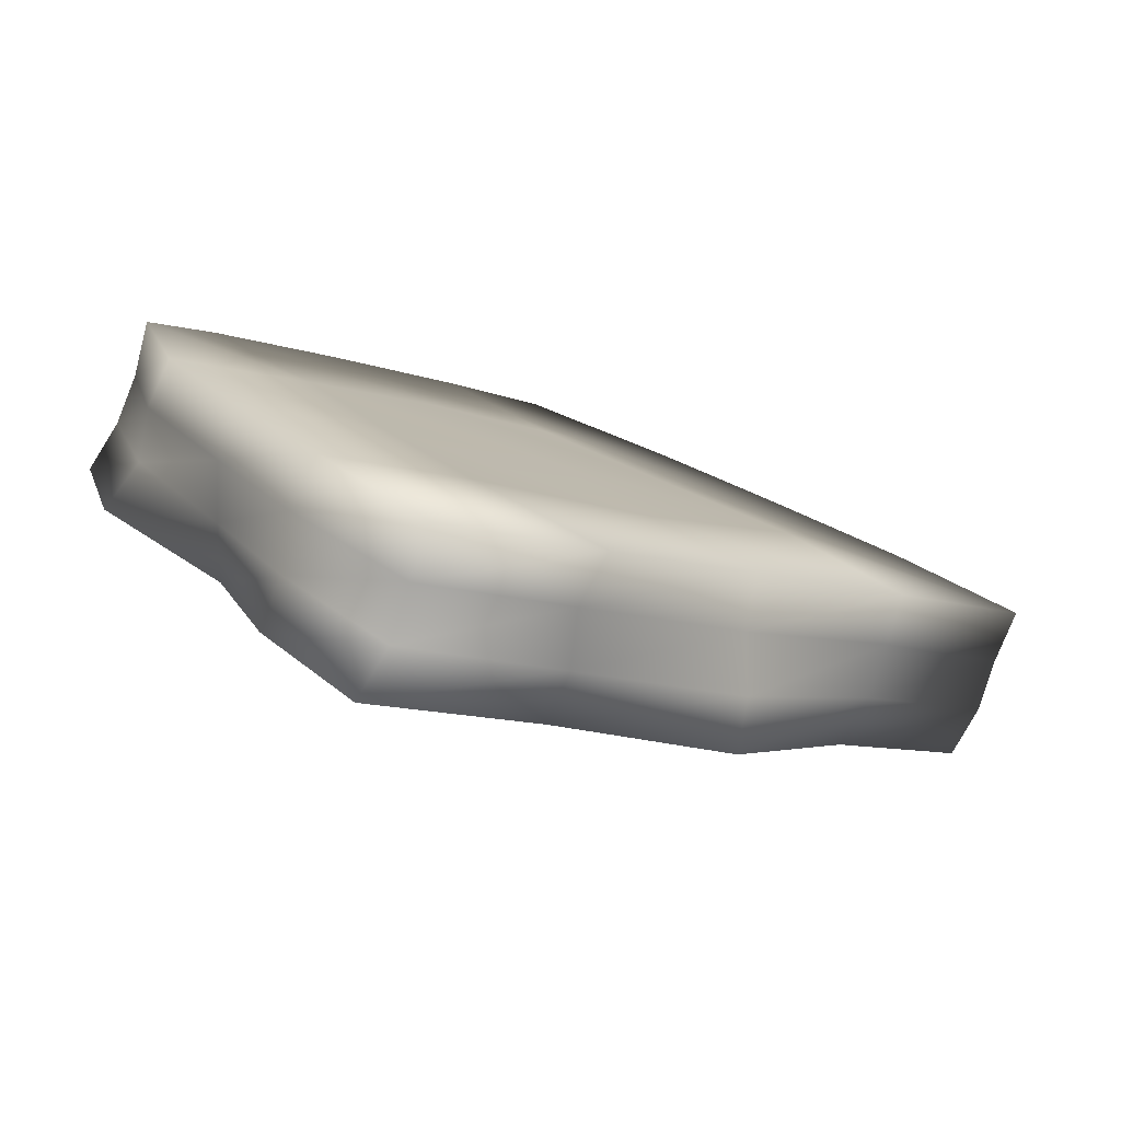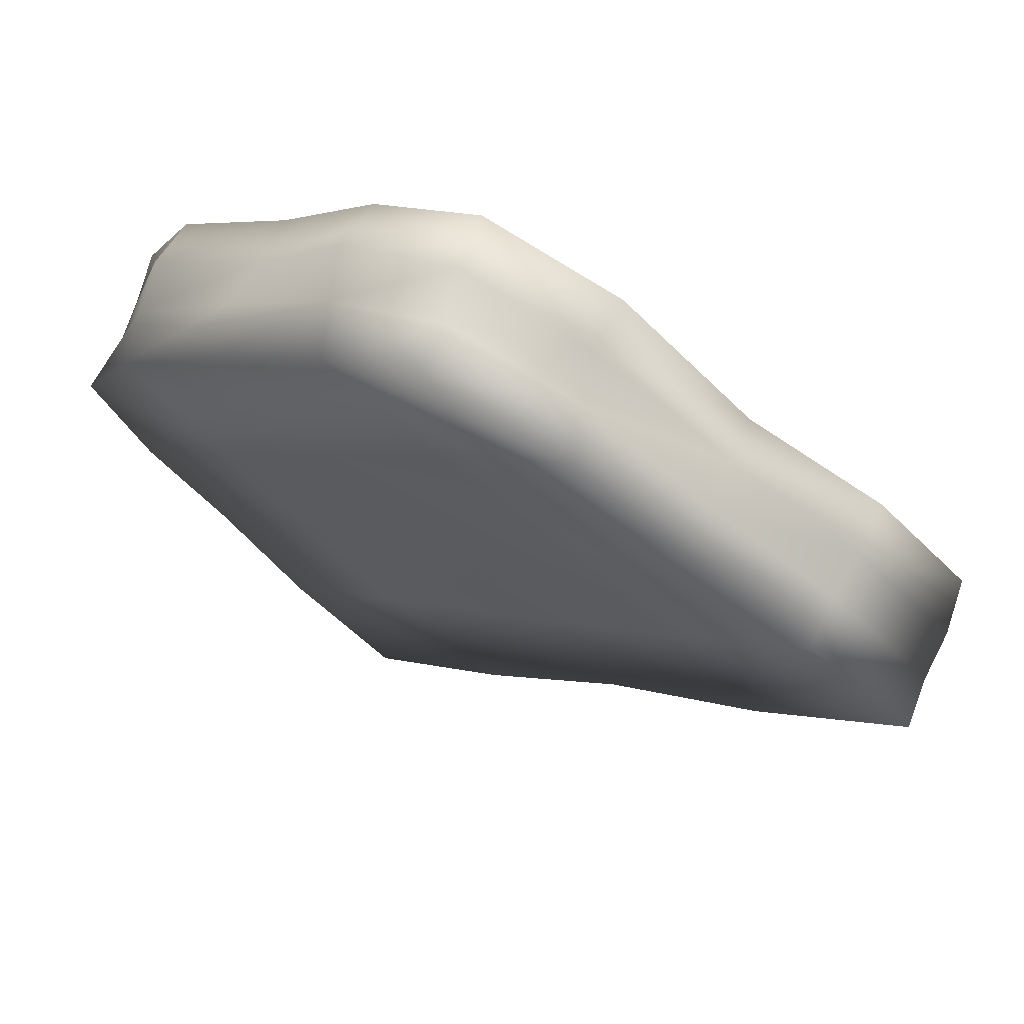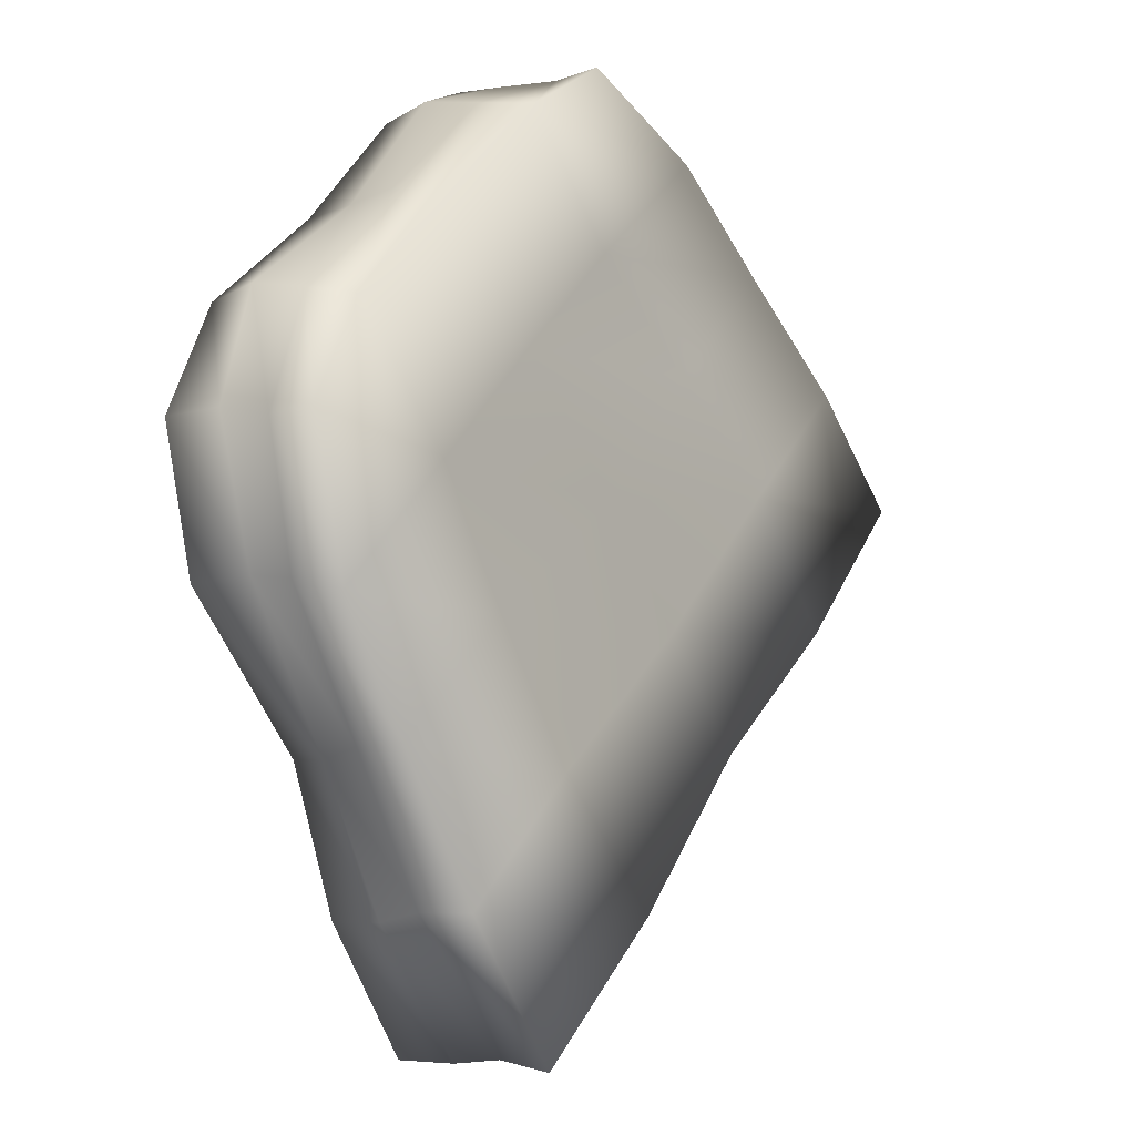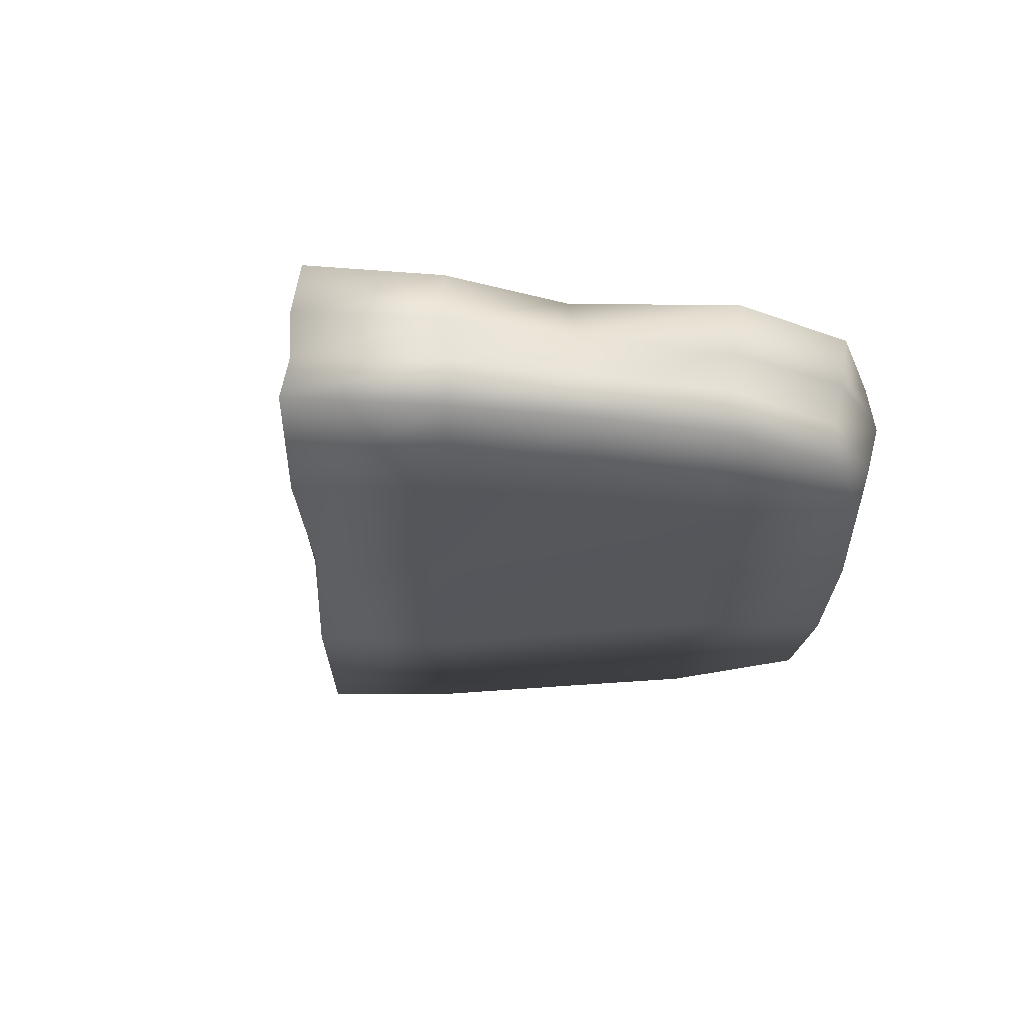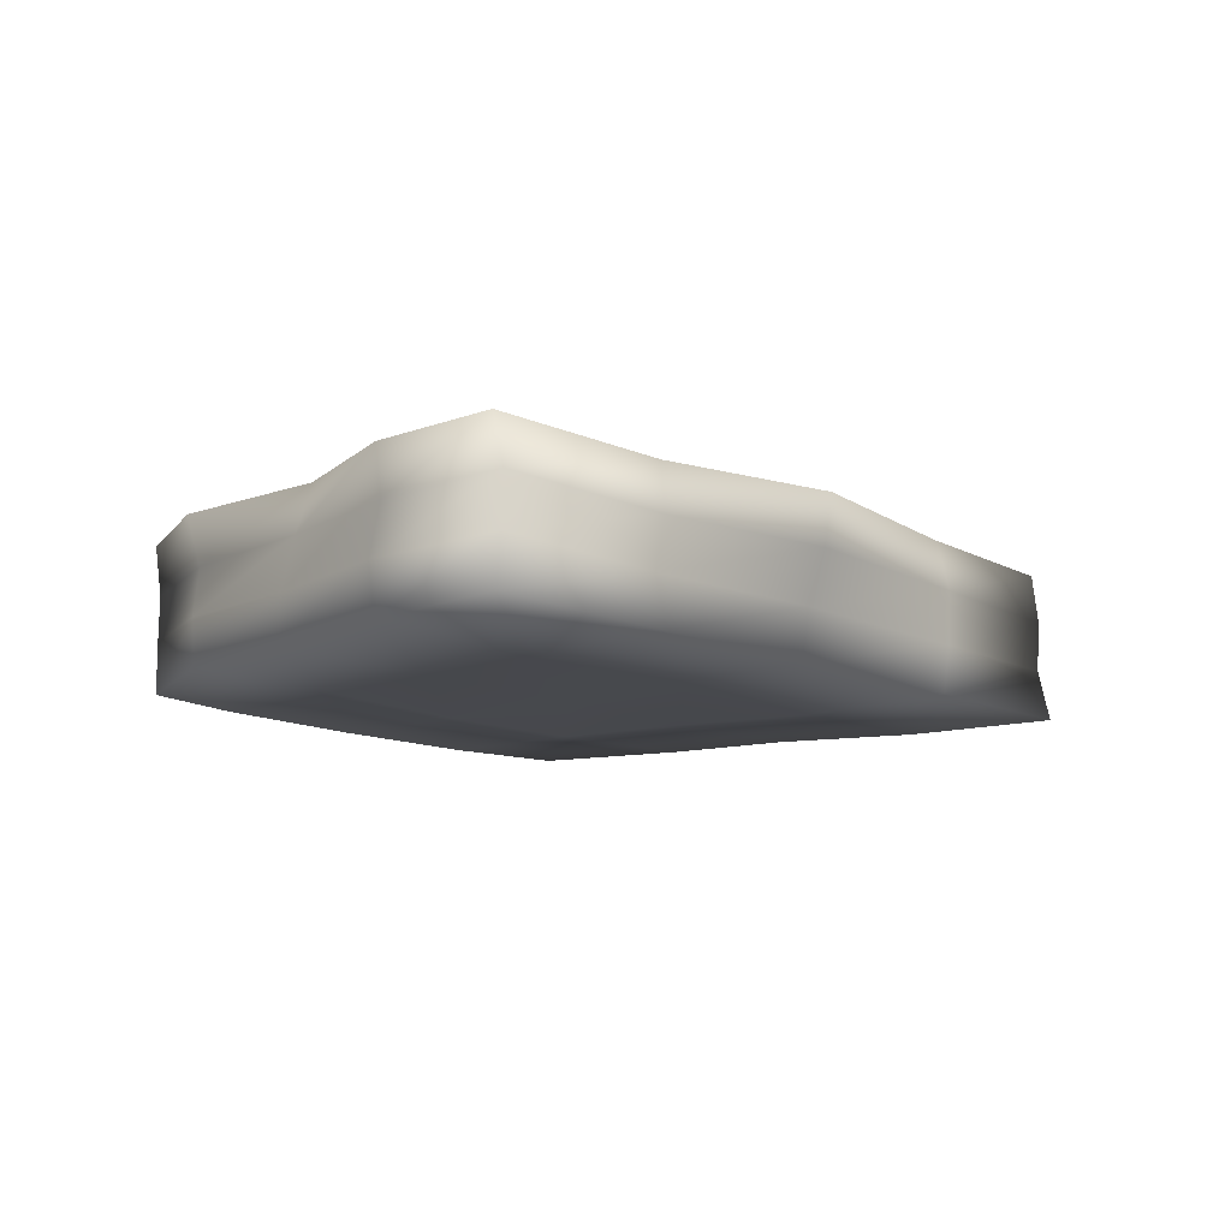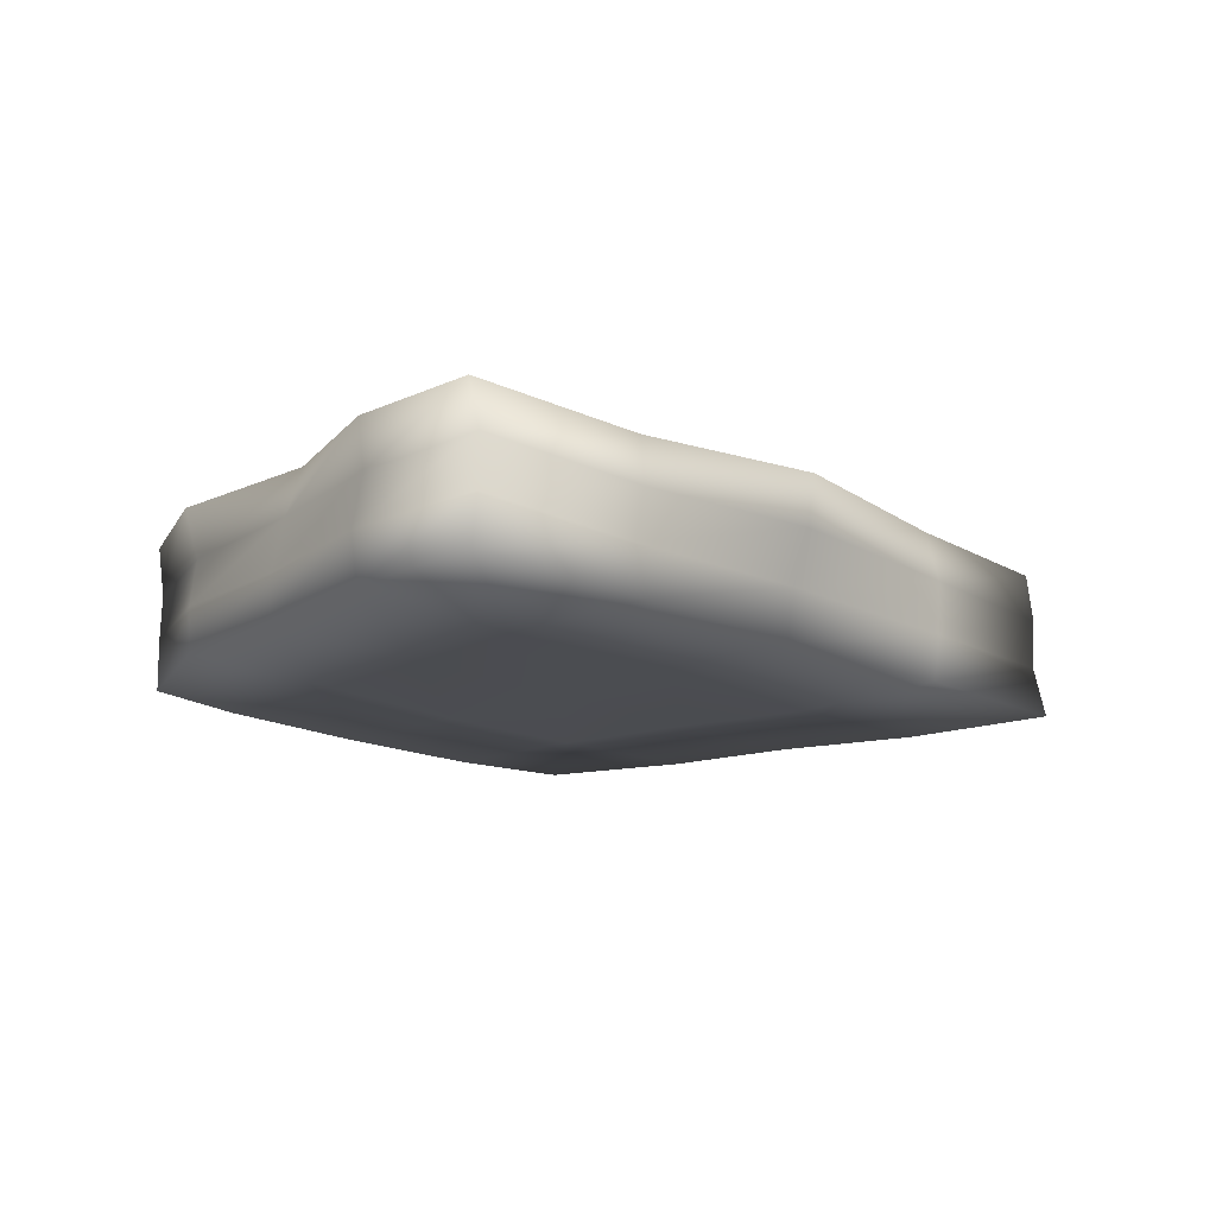
<metadata>
{"format":"obj","ext":"obj","renderer":"f3d","projection":"perspective","resolution":1024,"background":"white","views":[{"elev":-79.3,"azim":-19.2,"up":"+Z"},{"elev":69.5,"azim":25.4,"up":"+Z"},{"elev":-11.2,"azim":-53.4,"up":"+Z"},{"elev":-26.0,"azim":-135.3,"up":"+Y"},{"elev":-12.0,"azim":86.8,"up":"+Y"},{"elev":-15.7,"azim":88.8,"up":"+Y"}]}
</metadata>
<code>
v  0.1552 -0.7699 -3.159
v  -1.263 -0.7711 -4.5
v  -1.268 -0.2659 -4.391
v  0.0624 -0.2751 -3.232
v  -1.26 0.233 -4.415
v  0.1762 0.2333 -3.231
v  -1.363 0.7449 -4.382
v  0.1581 0.7334 -3.121
v  1.523 -0.7464 -1.611
v  1.591 -0.2414 -1.676
v  1.787 0.2568 -1.805
v  1.87 0.753 -1.859
v  4.373 -0.7509 1.164
v  3.01 -0.7755 -0.2867
v  3.052 -0.2795 -0.1861
v  4.336 -0.2478 1.119
v  3.049 0.2248 -0.2663
v  4.356 0.252 1.114
v  2.965 0.7258 -0.2417
v  4.291 0.7565 1.206
v  -3.823 -0.7305 -0.876
v  -4.258 -0.7719 0.4953
v  -4.212 -0.2656 0.4956
v  -3.882 -0.2338 -0.7446
v  -4.247 0.2304 0.6188
v  -3.82 0.2652 -0.6503
v  -4.357 0.7167 0.593
v  -3.979 0.7571 -0.6961
v  -3.092 -0.7236 -1.988
v  -3.08 -0.2255 -1.975
v  -2.916 0.2693 -2.032
v  -2.739 0.7528 -1.975
v  -2.266 -0.7651 -3.265
v  -2.333 -0.2613 -3.241
v  -2.229 0.2376 -3.295
v  -2.247 0.7366 -3.265
v  -1.444 -0.7332 3.773
v  -0.5201 -0.7348 4.396
v  -0.4851 -0.2342 4.393
v  -1.613 -0.2461 3.837
v  -0.6388 0.2658 4.404
v  -1.758 0.2417 3.91
v  -0.6396 0.7637 4.464
v  -1.682 0.7518 3.839
v  -2.639 -0.7384 2.67
v  -2.742 -0.2394 2.745
v  -2.693 0.2646 2.711
v  -2.666 0.7653 2.691
v  -3.722 -0.7435 1.502
v  -3.811 -0.2519 1.624
v  -3.891 0.2496 1.725
v  -3.832 0.75 1.664
v  3.299 -0.765 2.15
v  3.281 -0.2591 2.215
v  3.347 0.2388 2.122
v  3.34 0.7426 2.174
v  2.015 -0.7593 3.038
v  1.984 -0.2577 3.029
v  2.076 0.2403 2.911
v  1.982 0.7417 2.78
v  0.9074 -0.7323 3.883
v  0.7569 -0.2285 3.925
v  0.6239 0.2764 3.892
v  0.6864 0.7623 4.015
v  0.7851 -0.7562 1.788
v  1.988 -0.8019 0.8924
v  -1.958 0.7518 -0.7622
v  -0.5532 0.7205 0.5223
v  0.3828 0.7369 -0.473
v  -0.6512 0.7213 -1.986
v  -1.706 0.7405 1.679
v  -2.809 0.7562 0.3848
v  -0.42 0.7808 2.788
v  0.7122 0.7465 1.843
v  1.955 0.6955 0.6
v  -1.899 -0.7479 -0.8021
v  -1.031 -0.7773 -2.021
v  0.5751 -0.7533 -0.6173
v  -0.4085 -0.7849 0.4179
v  -0.3946 -0.7214 2.683
v  -1.54 -0.7617 1.557
v  -2.666 -0.7549 0.3635
o Sandstone02_Lowpoly
g Sandstone02_Lowpoly
f 1 2 3 4
f 4 3 5 6
f 6 5 7 8
f 9 1 4 10
f 10 4 6 11
f 11 6 8 12
f 13 14 15 16
f 16 15 17 18
f 18 17 19 20
f 14 9 10 15
f 15 10 11 17
f 17 11 12 19
f 21 22 23 24
f 24 23 25 26
f 26 25 27 28
f 29 21 24 30
f 30 24 26 31
f 31 26 28 32
f 2 33 34 3
f 3 34 35 5
f 5 35 36 7
f 33 29 30 34
f 34 30 31 35
f 35 31 32 36
f 37 38 39 40
f 40 39 41 42
f 42 41 43 44
f 45 37 40 46
f 46 40 42 47
f 47 42 44 48
f 22 49 50 23
f 23 50 51 25
f 25 51 52 27
f 49 45 46 50
f 50 46 47 51
f 51 47 48 52
f 53 13 16 54
f 54 16 18 55
f 55 18 20 56
f 57 53 54 58
f 58 54 55 59
f 59 55 56 60
f 38 61 62 39
f 39 62 63 41
f 41 63 64 43
f 61 57 58 62
f 62 58 59 63
f 63 59 60 64
f 53 57 65 66
f 67 68 69 70
f 12 8 70 69
f 52 48 71 72
f 68 67 72 71
f 8 7 36 70
f 70 36 32 67
f 67 32 28 72
f 72 28 27 52
f 44 43 64 73
f 73 64 60 74
f 74 60 56 75
f 75 56 20 19
f 19 12 69 75
f 75 69 68 74
f 74 68 71 73
f 73 71 48 44
f 76 77 78 79
f 66 65 79 78
f 29 33 77 76
f 33 2 1 77
f 77 1 9 78
f 78 9 14 66
f 66 14 13 53
f 61 38 37 80
f 80 37 45 81
f 81 45 49 82
f 82 49 22 21
f 21 29 76 82
f 82 76 79 81
f 81 79 65 80
f 80 65 57 61

</code>
